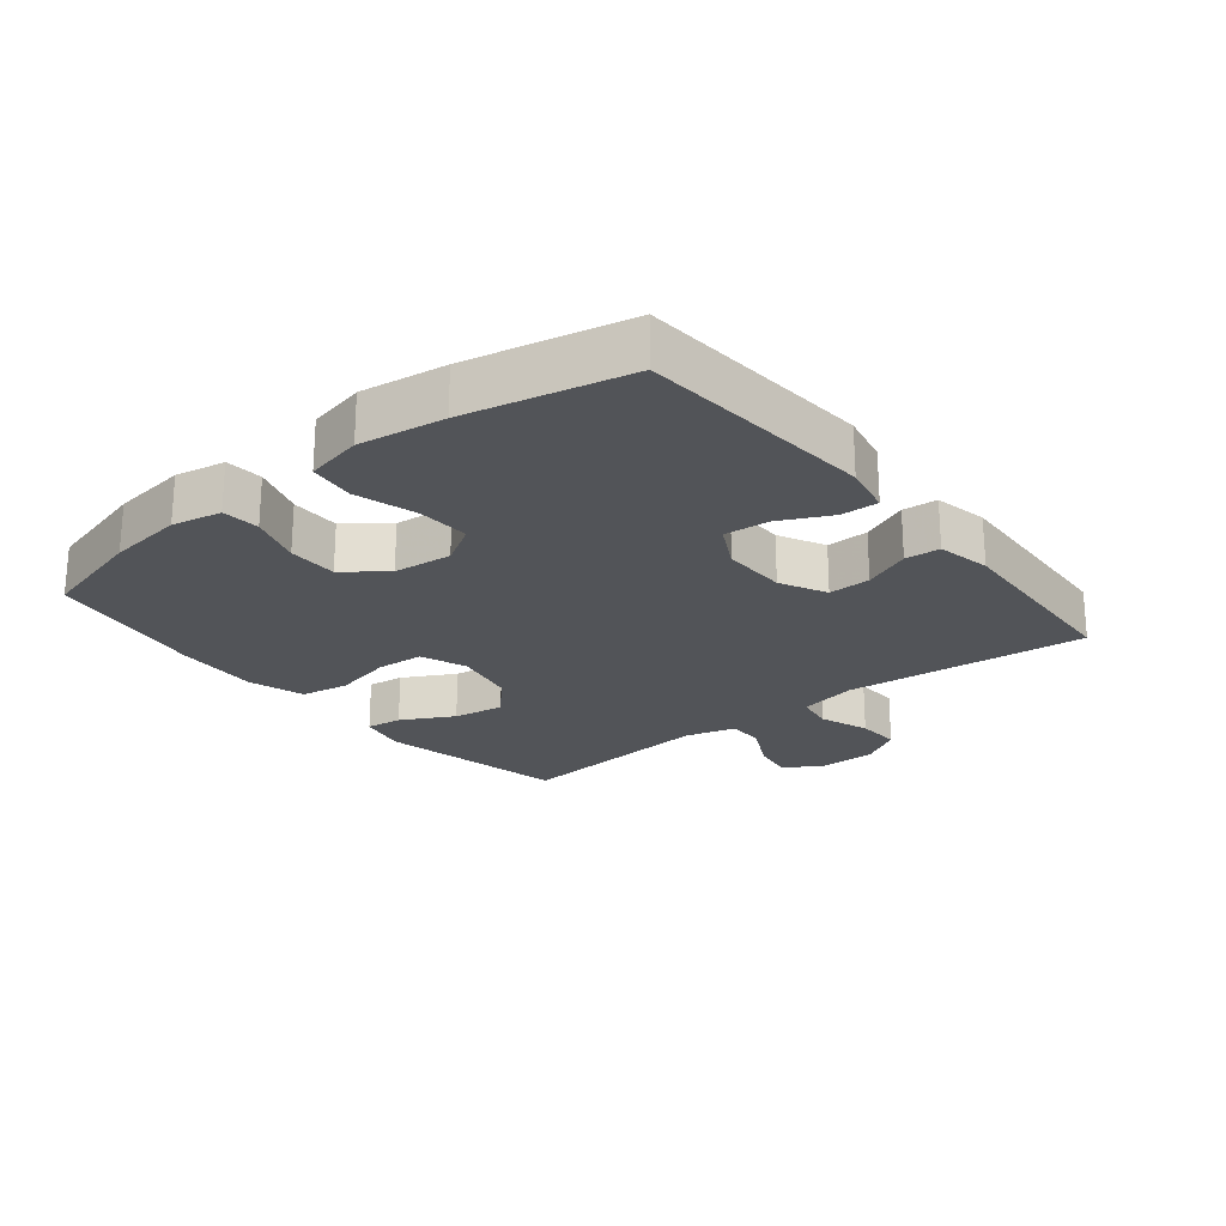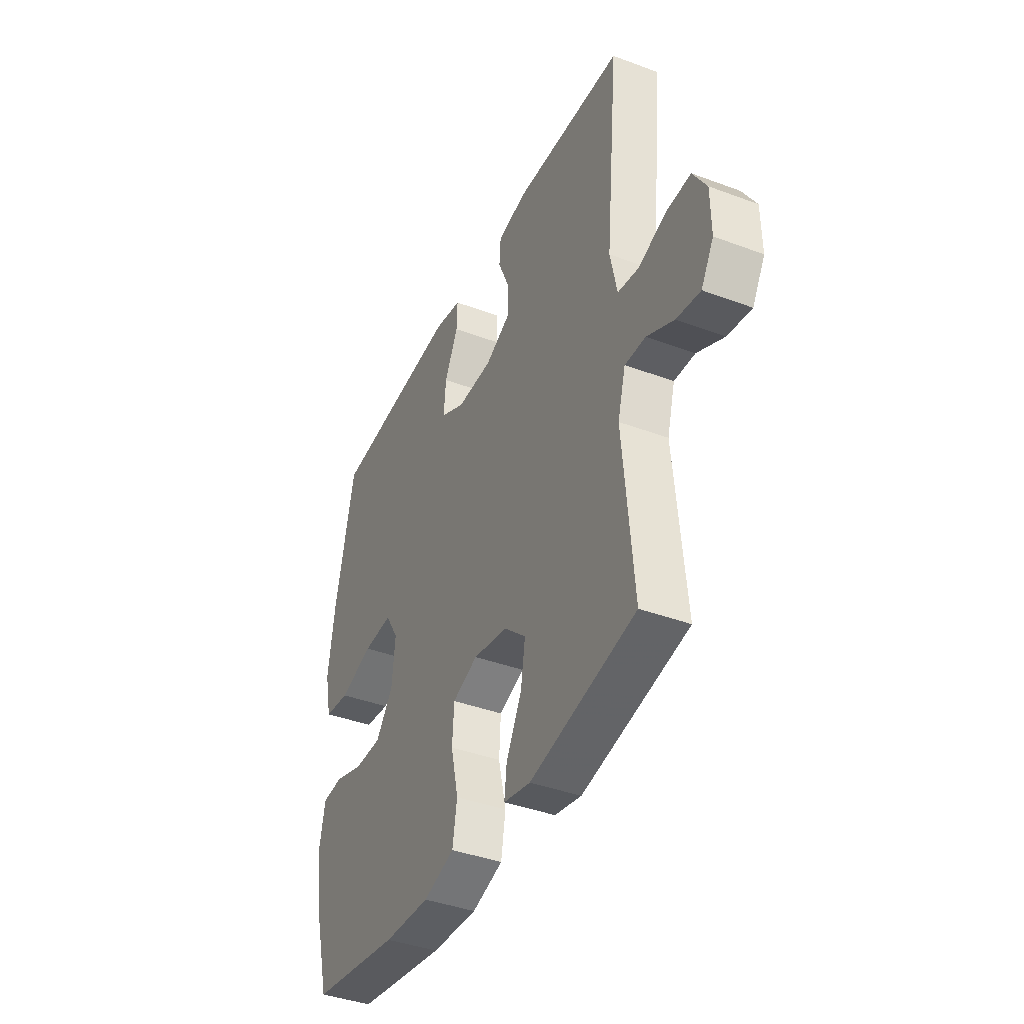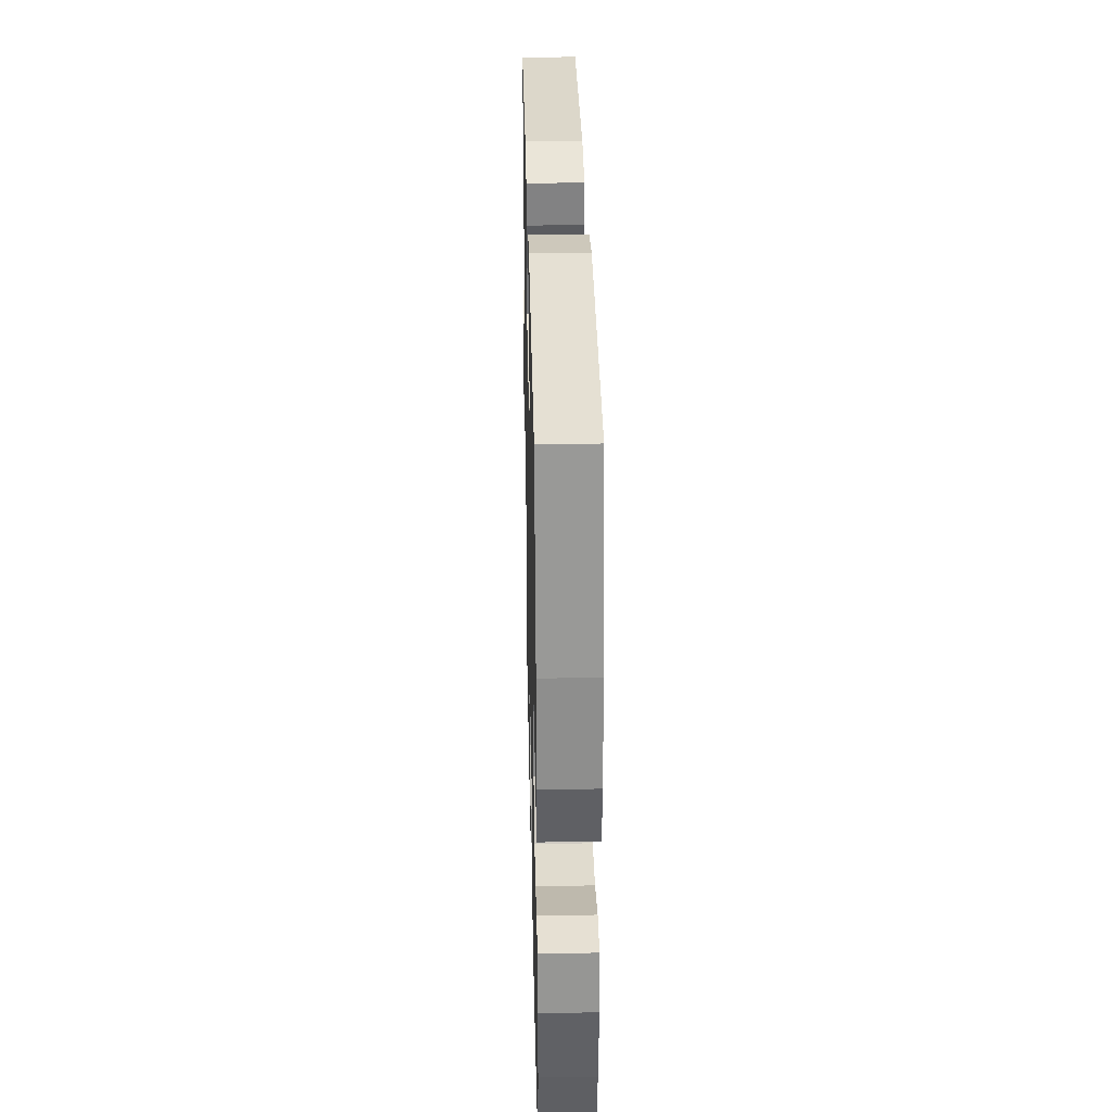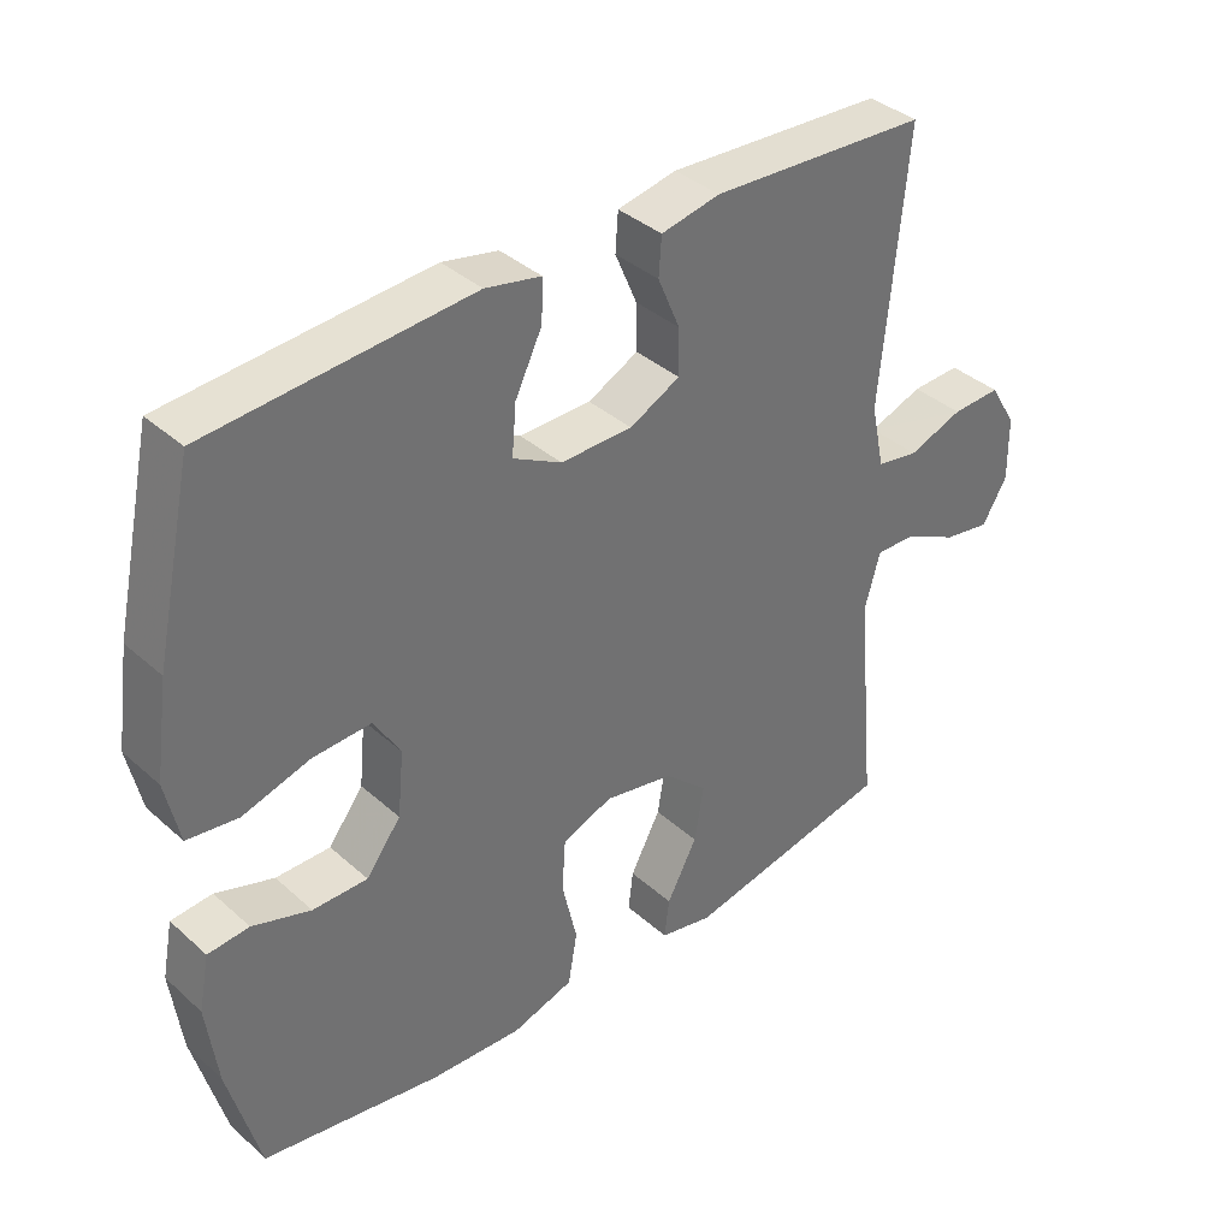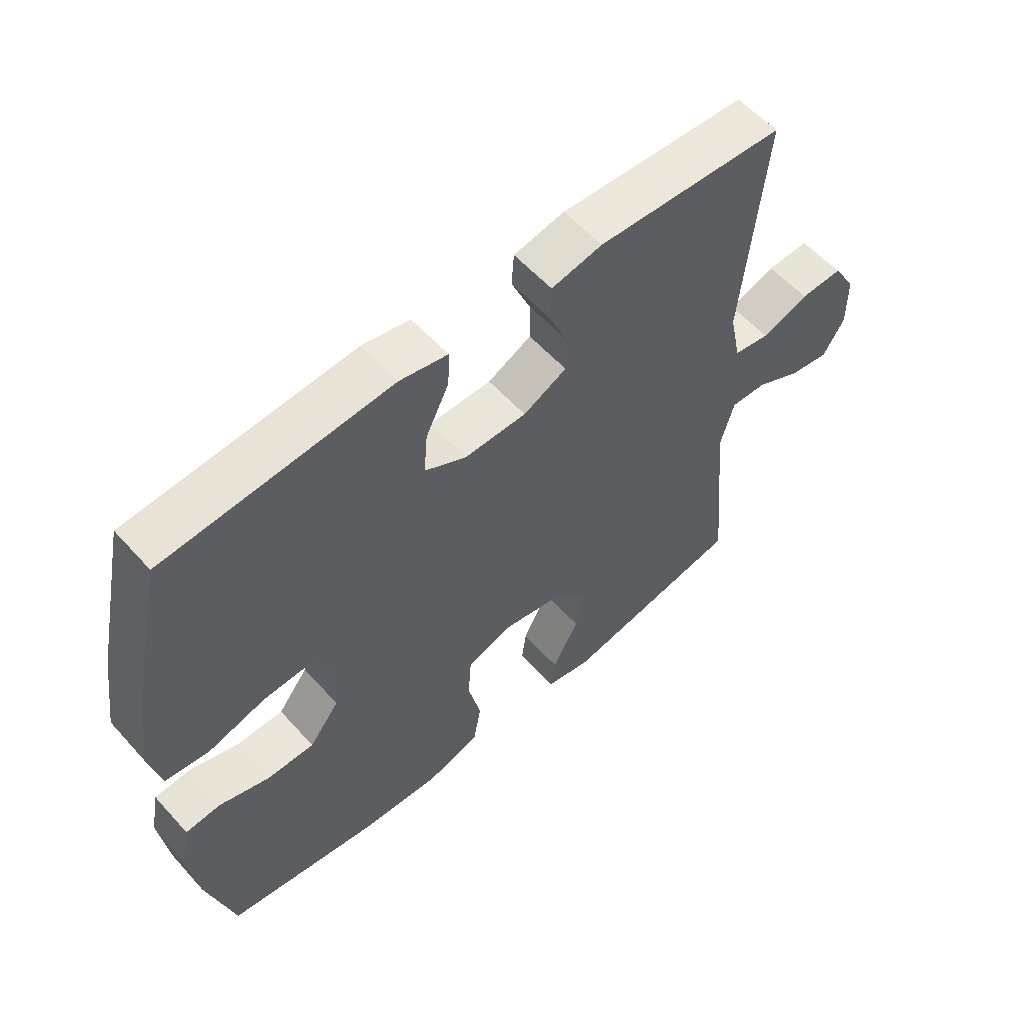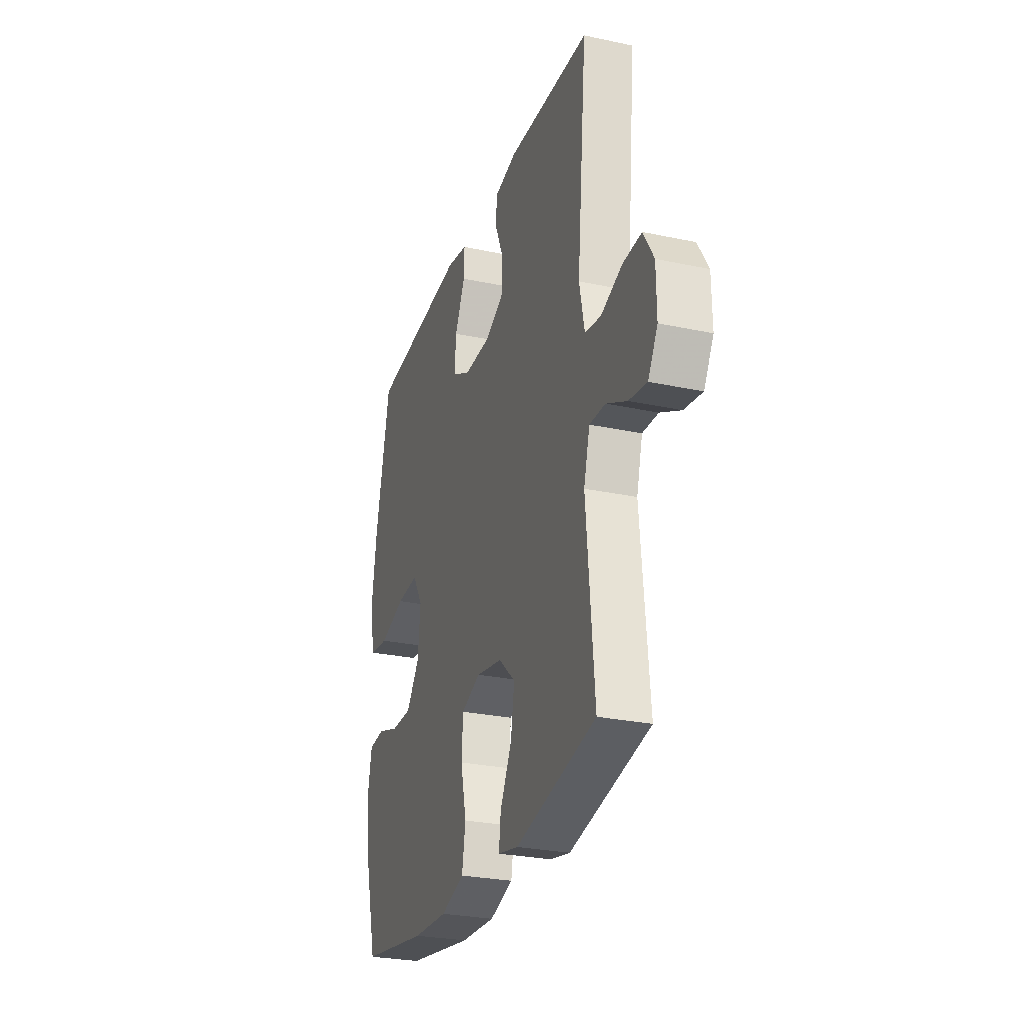
<metadata>
{"format":"obj","ext":"obj","renderer":"f3d","projection":"perspective","resolution":1024,"background":"white","views":[{"elev":-22.8,"azim":-51.2,"up":"+Y"},{"elev":-40.3,"azim":65.3,"up":"+Z"},{"elev":33.5,"azim":-91.3,"up":"+Z"},{"elev":37.5,"azim":-41.5,"up":"+Z"},{"elev":57.4,"azim":-41.4,"up":"+Z"},{"elev":-27.6,"azim":71.9,"up":"+Z"}]}
</metadata>
<code>
v -0.5 0.07 -0.5
v -0.544 0.07 -0.335
v -0.559 0.07 -0.218
v -0.544 0.07 -0.141
v -0.486 0.07 -0.136
v -0.404 0.07 -0.163
v -0.327 0.07 -0.163
v -0.278 0.07 -0.099
v -0.269 0.07 -0.008
v -0.306 0.07 0.053
v -0.388 0.07 0.049
v -0.483 0.07 0.021
v -0.554 0.07 0.03
v -0.573 0.07 0.118
v -0.554 0.07 0.25
v -0.5 0.07 0.5
v -0.133 0.07 0.528
v -0.055 0.07 0.512
v -0.057 0.07 0.454
v -0.095 0.07 0.376
v -0.101 0.07 0.306
v -0.033 0.07 0.27
v 0.068 0.07 0.271
v 0.139 0.07 0.307
v 0.138 0.07 0.372
v 0.107 0.07 0.445
v 0.111 0.07 0.499
v 0.194 0.07 0.516
v 0.5 0.07 0.5
v 0.464 0.07 0.124
v 0.483 0.07 0.034
v 0.542 0.07 0.024
v 0.619 0.07 0.052
v 0.688 0.07 0.055
v 0.726 0.07 -0.008
v 0.727 0.07 -0.098
v 0.692 0.07 -0.157
v 0.626 0.07 -0.146
v 0.551 0.07 -0.108
v 0.493 0.07 -0.106
v 0.471 0.07 -0.185
v 0.5 0.07 -0.5
v 0.205 0.07 -0.56
v 0.13 0.07 -0.544
v 0.137 0.07 -0.488
v 0.18 0.07 -0.407
v 0.193 0.07 -0.328
v 0.132 0.07 -0.273
v 0.035 0.07 -0.254
v -0.036 0.07 -0.281
v -0.041 0.07 -0.355
v -0.02 0.07 -0.447
v -0.033 0.07 -0.521
v -0.12 0.07 -0.548
v -0.249 0.07 -0.541
v -0.5 0 -0.5
v -0.544 0 -0.335
v -0.559 0 -0.218
v -0.544 0 -0.141
v -0.486 0 -0.136
v -0.404 0 -0.163
v -0.327 0 -0.163
v -0.278 0 -0.099
v -0.269 0 -0.008
v -0.306 0 0.053
v -0.388 0 0.049
v -0.483 0 0.021
v -0.554 0 0.03
v -0.573 0 0.118
v -0.554 0 0.25
v -0.5 0 0.5
v -0.133 0 0.528
v -0.055 0 0.512
v -0.057 0 0.454
v -0.095 0 0.376
v -0.101 0 0.306
v -0.033 0 0.27
v 0.068 0 0.271
v 0.139 0 0.307
v 0.138 0 0.372
v 0.107 0 0.445
v 0.111 0 0.499
v 0.194 0 0.516
v 0.5 0 0.5
v 0.464 0 0.124
v 0.483 0 0.034
v 0.542 0 0.024
v 0.619 0 0.052
v 0.688 0 0.055
v 0.726 0 -0.008
v 0.727 0 -0.098
v 0.692 0 -0.157
v 0.626 0 -0.146
v 0.551 0 -0.108
v 0.493 0 -0.106
v 0.471 0 -0.185
v 0.5 0 -0.5
v 0.205 0 -0.56
v 0.13 0 -0.544
v 0.137 0 -0.488
v 0.18 0 -0.407
v 0.193 0 -0.328
v 0.132 0 -0.273
v 0.035 0 -0.254
v -0.036 0 -0.281
v -0.041 0 -0.355
v -0.02 0 -0.447
v -0.033 0 -0.521
v -0.12 0 -0.548
v -0.249 0 -0.541
f 4 5 6
f 3 4 6
f 2 3 6
f 1 2 6
f 55 1 6
f 54 55 6
f 53 54 6
f 52 53 6
f 51 52 6
f 50 51 6 7
f 49 50 7 8
f 48 49 8 9
f 44 45 46
f 43 44 46
f 42 43 46
f 41 42 46
f 40 41 46 47
f 37 38 39
f 36 37 39
f 35 36 39
f 34 35 39
f 33 34 39
f 32 33 39
f 31 32 39 40
f 40 47 48
f 31 40 48
f 30 31 48
f 28 29 30
f 27 28 30
f 26 27 30
f 25 26 30
f 18 19 20
f 17 18 20
f 16 17 20
f 15 16 20
f 14 15 20
f 13 14 20
f 12 13 20
f 11 12 20
f 10 11 20 21
f 9 10 21 22
f 9 22 23
f 48 9 23
f 30 48 23
f 24 25 30
f 23 24 30
f 61 60 59
f 61 59 58
f 61 58 57
f 61 57 56
f 61 56 110
f 61 110 109
f 61 109 108
f 61 108 107
f 61 107 106
f 62 61 106 105
f 63 62 105 104
f 64 63 104 103
f 101 100 99
f 101 99 98
f 101 98 97
f 101 97 96
f 102 101 96 95
f 94 93 92
f 94 92 91
f 94 91 90
f 94 90 89
f 94 89 88
f 94 88 87
f 95 94 87 86
f 103 102 95
f 103 95 86
f 103 86 85
f 85 84 83
f 85 83 82
f 85 82 81
f 85 81 80
f 75 74 73
f 75 73 72
f 75 72 71
f 75 71 70
f 75 70 69
f 75 69 68
f 75 68 67
f 75 67 66
f 76 75 66 65
f 77 76 65 64
f 78 77 64
f 78 64 103
f 78 103 85
f 85 80 79
f 85 79 78
f 1 56 57 2
f 2 57 58 3
f 3 58 59 4
f 4 59 60 5
f 5 60 61 6
f 6 61 62 7
f 7 62 63 8
f 8 63 64 9
f 9 64 65 10
f 10 65 66 11
f 11 66 67 12
f 12 67 68 13
f 13 68 69 14
f 14 69 70 15
f 15 70 71 16
f 16 71 72 17
f 17 72 73 18
f 18 73 74 19
f 19 74 75 20
f 20 75 76 21
f 21 76 77 22
f 22 77 78 23
f 23 78 79 24
f 24 79 80 25
f 25 80 81 26
f 26 81 82 27
f 27 82 83 28
f 28 83 84 29
f 29 84 85 30
f 30 85 86 31
f 31 86 87 32
f 32 87 88 33
f 33 88 89 34
f 34 89 90 35
f 35 90 91 36
f 36 91 92 37
f 37 92 93 38
f 38 93 94 39
f 39 94 95 40
f 40 95 96 41
f 41 96 97 42
f 42 97 98 43
f 43 98 99 44
f 44 99 100 45
f 45 100 101 46
f 46 101 102 47
f 47 102 103 48
f 48 103 104 49
f 49 104 105 50
f 50 105 106 51
f 51 106 107 52
f 52 107 108 53
f 53 108 109 54
f 54 109 110 55
f 55 110 56 1

</code>
